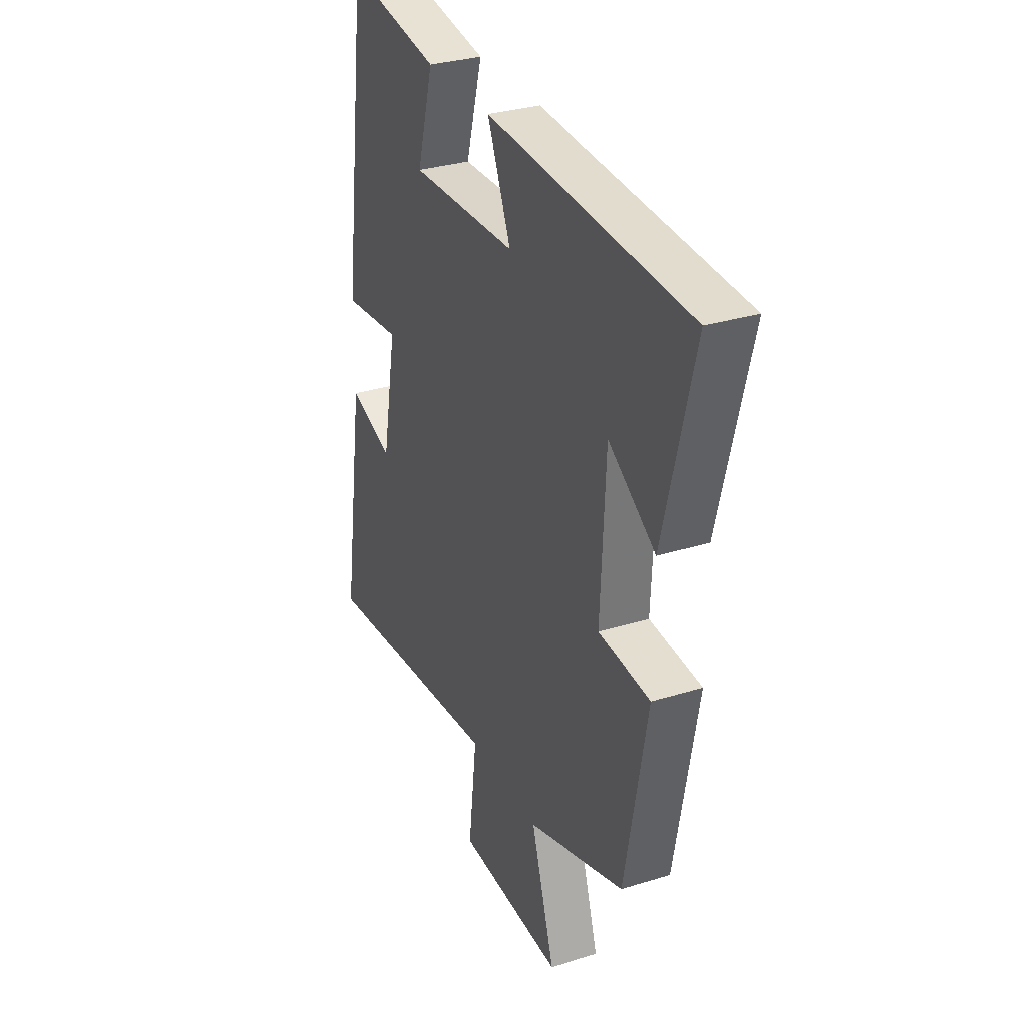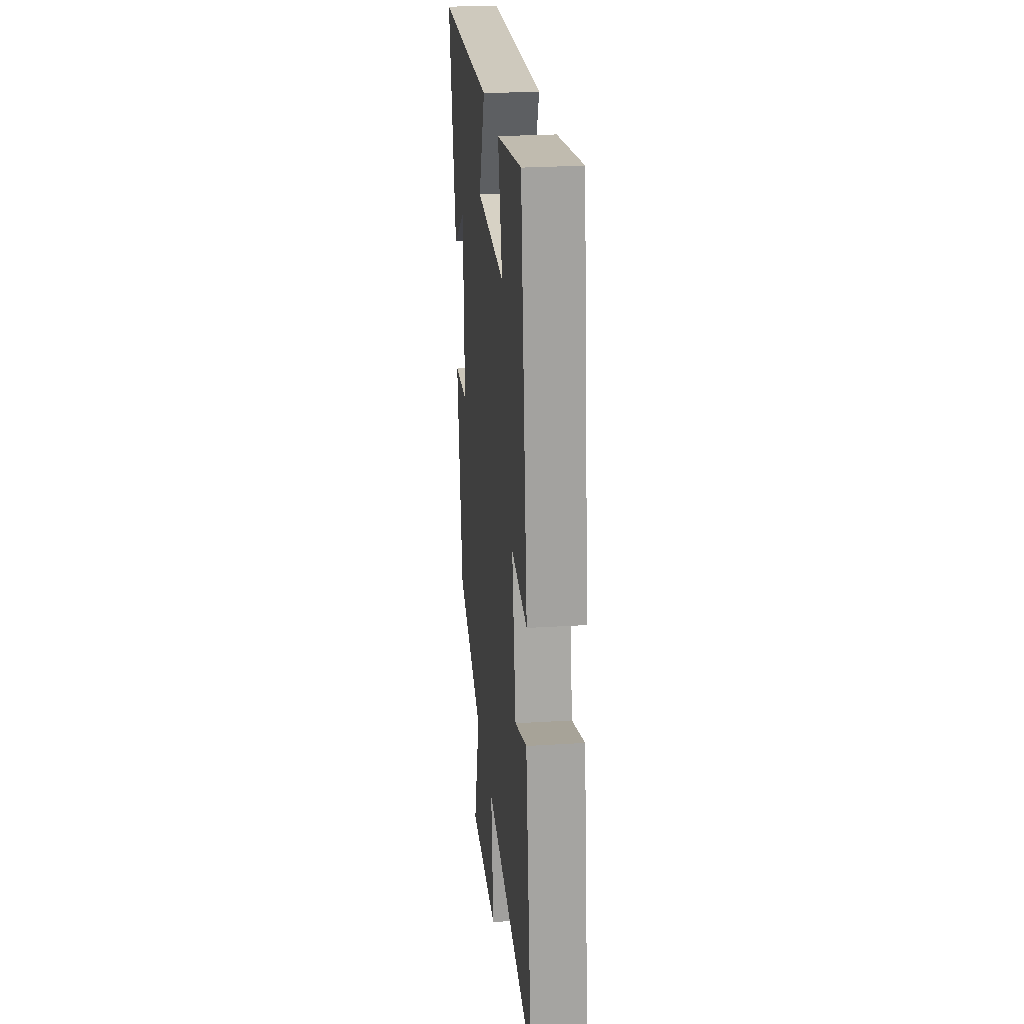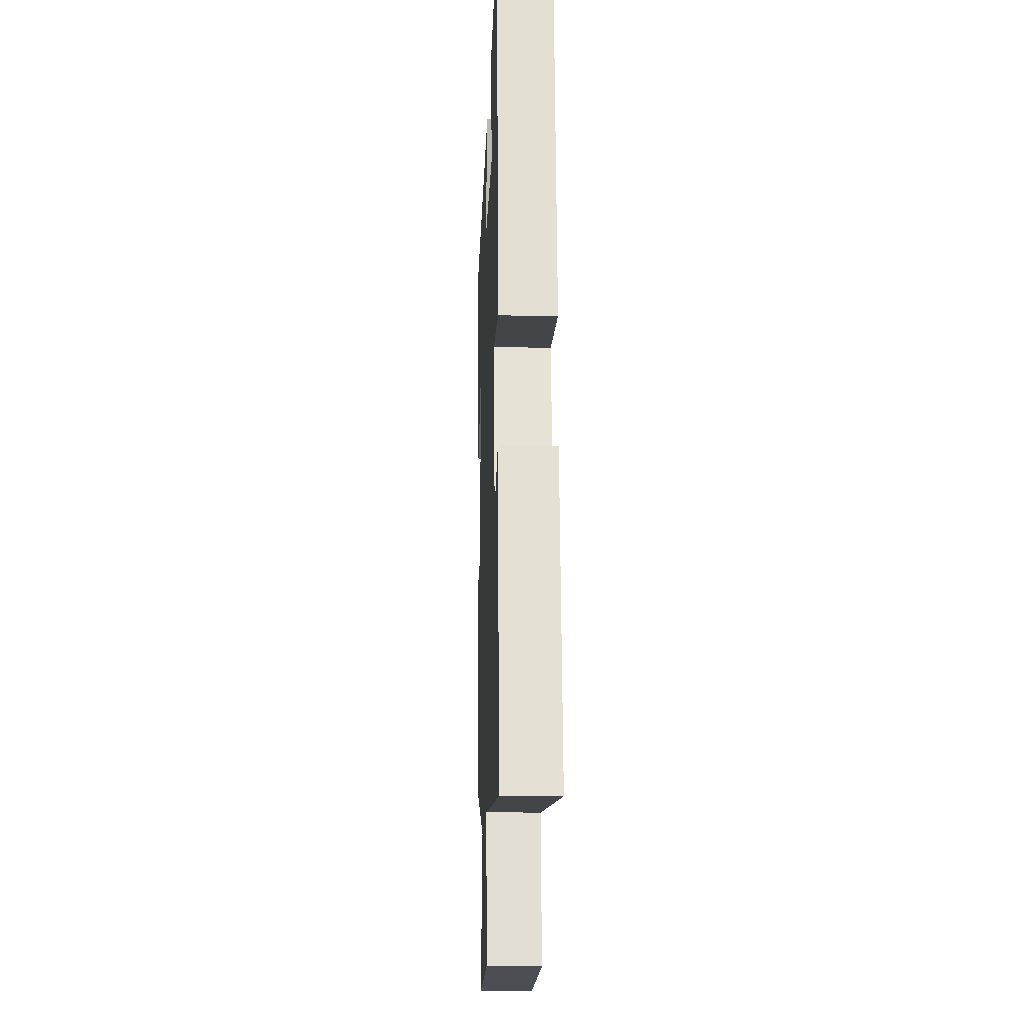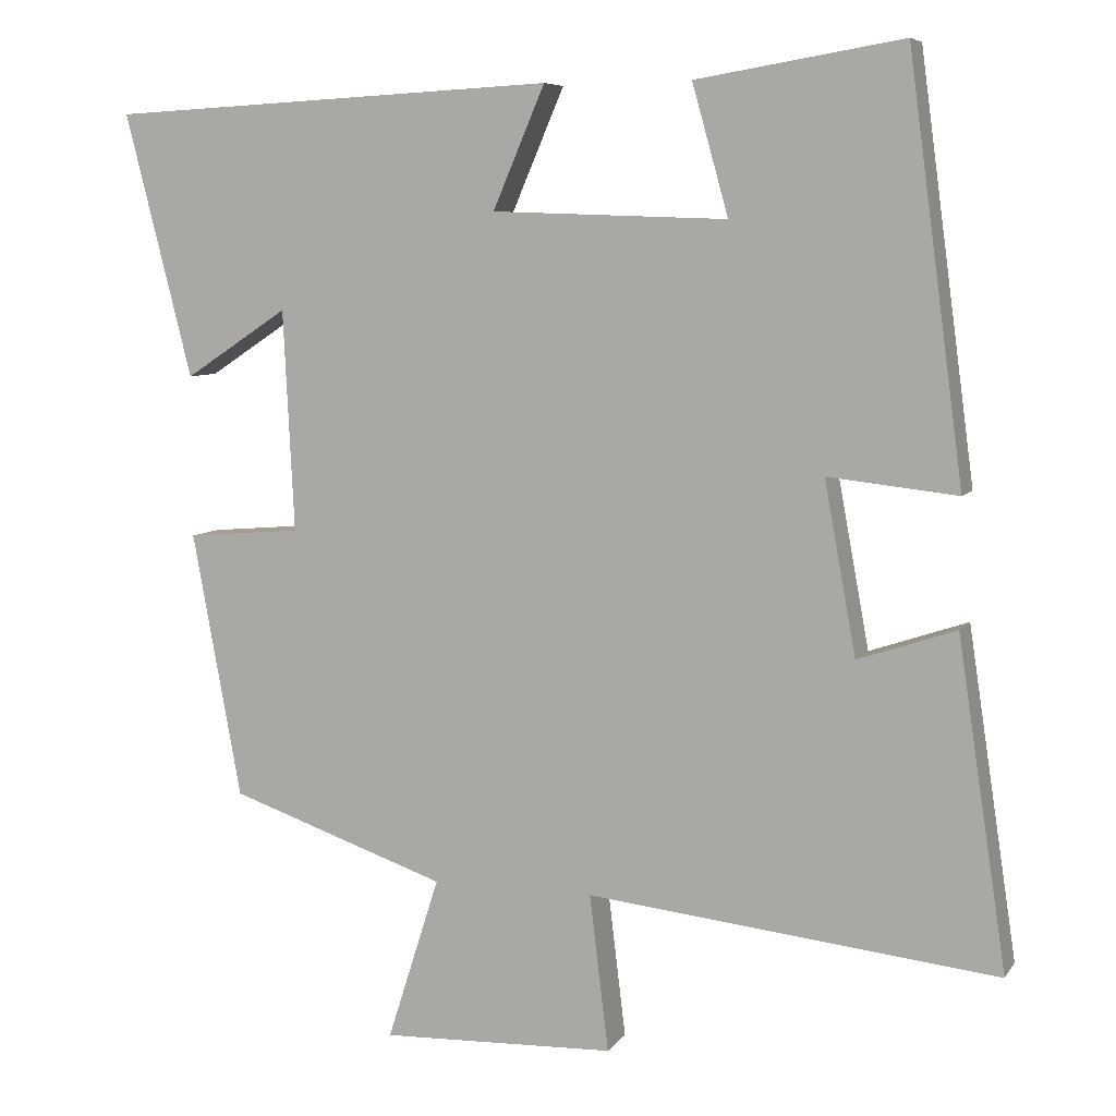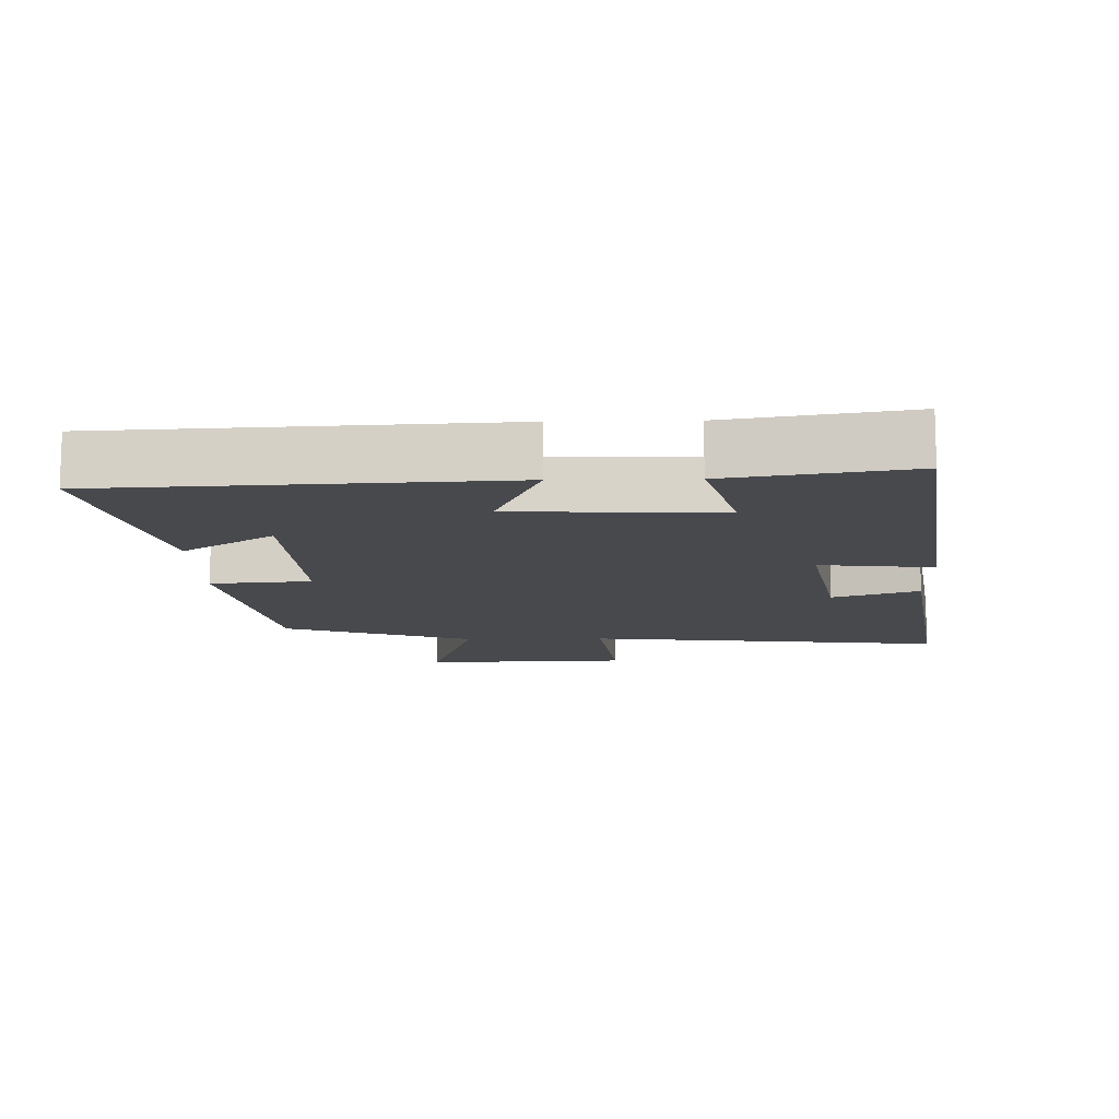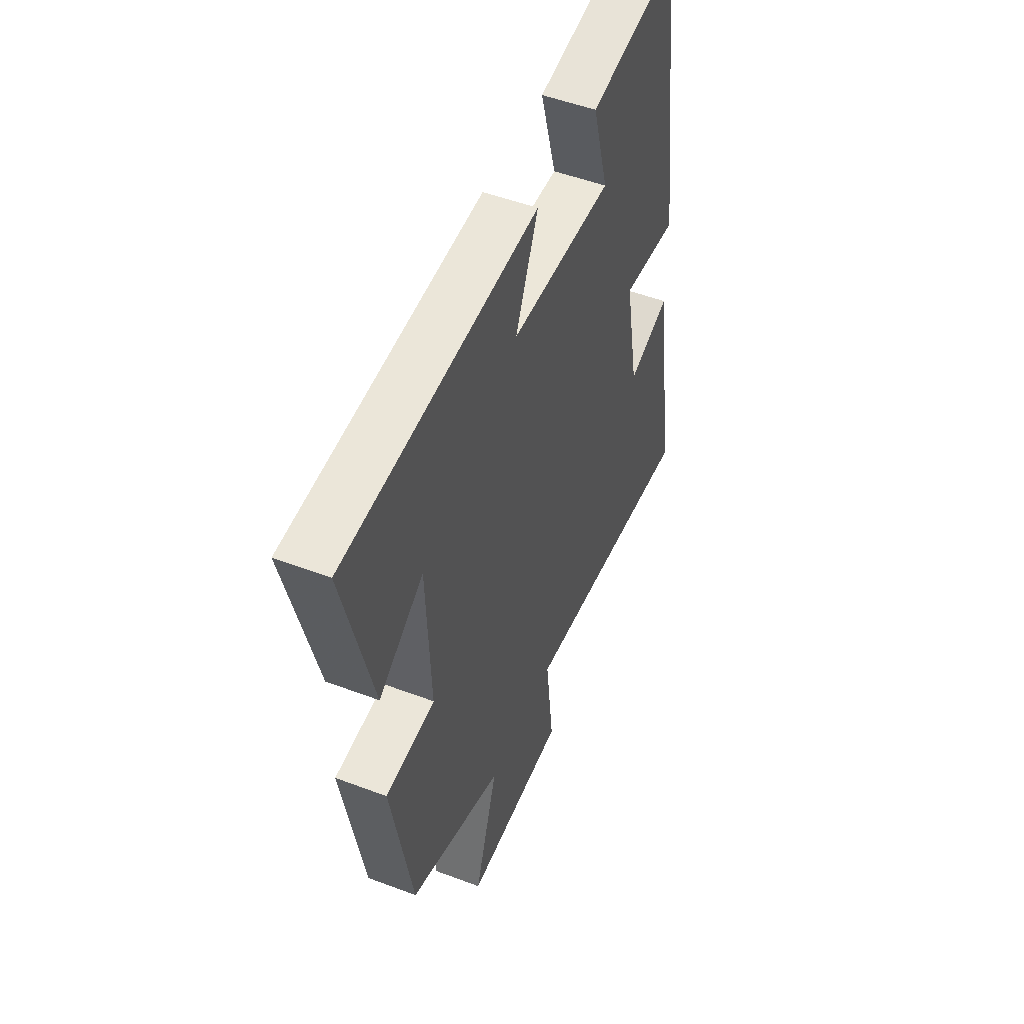
<metadata>
{"format":"obj","ext":"obj","renderer":"f3d","projection":"perspective","resolution":1024,"background":"white","views":[{"elev":31.1,"azim":-113.9,"up":"+Z"},{"elev":25.6,"azim":84.2,"up":"+Z"},{"elev":-15.3,"azim":87.9,"up":"+Z"},{"elev":7.0,"azim":19.3,"up":"+Z"},{"elev":-12.5,"azim":1.3,"up":"+Y"},{"elev":50.6,"azim":-67.5,"up":"+Z"}]}
</metadata>
<code>
v -0.438 0.07 -0.405
v -0.5 0.07 -0.069
v -0.355 0.07 -0.057
v -0.369 0.07 0.223
v -0.5 0.07 0.137
v -0.585 0.07 0.471
v -0.017 0.07 0.5
v -0.083 0.07 0.346
v 0.215 0.07 0.336
v 0.169 0.07 0.5
v 0.43 0.07 0.543
v 0.5 0.07 0.015
v 0.336 0.07 0.033
v 0.376 0.07 -0.185
v 0.5 0.07 -0.143
v 0.562 0.07 -0.557
v 0.043 0.07 -0.5
v 0.067 0.07 -0.698
v -0.229 0.07 -0.708
v -0.163 0.07 -0.5
v -0.438 0 -0.405
v -0.5 0 -0.069
v -0.355 0 -0.057
v -0.369 0 0.223
v -0.5 0 0.137
v -0.585 0 0.471
v -0.017 0 0.5
v -0.083 0 0.346
v 0.215 0 0.336
v 0.169 0 0.5
v 0.43 0 0.543
v 0.5 0 0.015
v 0.336 0 0.033
v 0.376 0 -0.185
v 0.5 0 -0.143
v 0.562 0 -0.557
v 0.043 0 -0.5
v 0.067 0 -0.698
v -0.229 0 -0.708
v -0.163 0 -0.5
f 17 18 19 20
f 1 2 3
f 20 1 3
f 17 20 3
f 14 15 16 17
f 17 3 4
f 14 17 4
f 13 14 4
f 11 12 13
f 10 11 13
f 9 10 13
f 8 9 13 4
f 7 8 4
f 4 5 6 7
f 40 39 38 37
f 23 22 21
f 23 21 40
f 23 40 37
f 37 36 35 34
f 24 23 37
f 24 37 34
f 24 34 33
f 33 32 31
f 33 31 30
f 33 30 29
f 24 33 29 28
f 24 28 27
f 27 26 25 24
f 1 21 22 2
f 2 22 23 3
f 3 23 24 4
f 4 24 25 5
f 5 25 26 6
f 6 26 27 7
f 7 27 28 8
f 8 28 29 9
f 9 29 30 10
f 10 30 31 11
f 11 31 32 12
f 12 32 33 13
f 13 33 34 14
f 14 34 35 15
f 15 35 36 16
f 16 36 37 17
f 17 37 38 18
f 18 38 39 19
f 19 39 40 20
f 20 40 21 1

</code>
